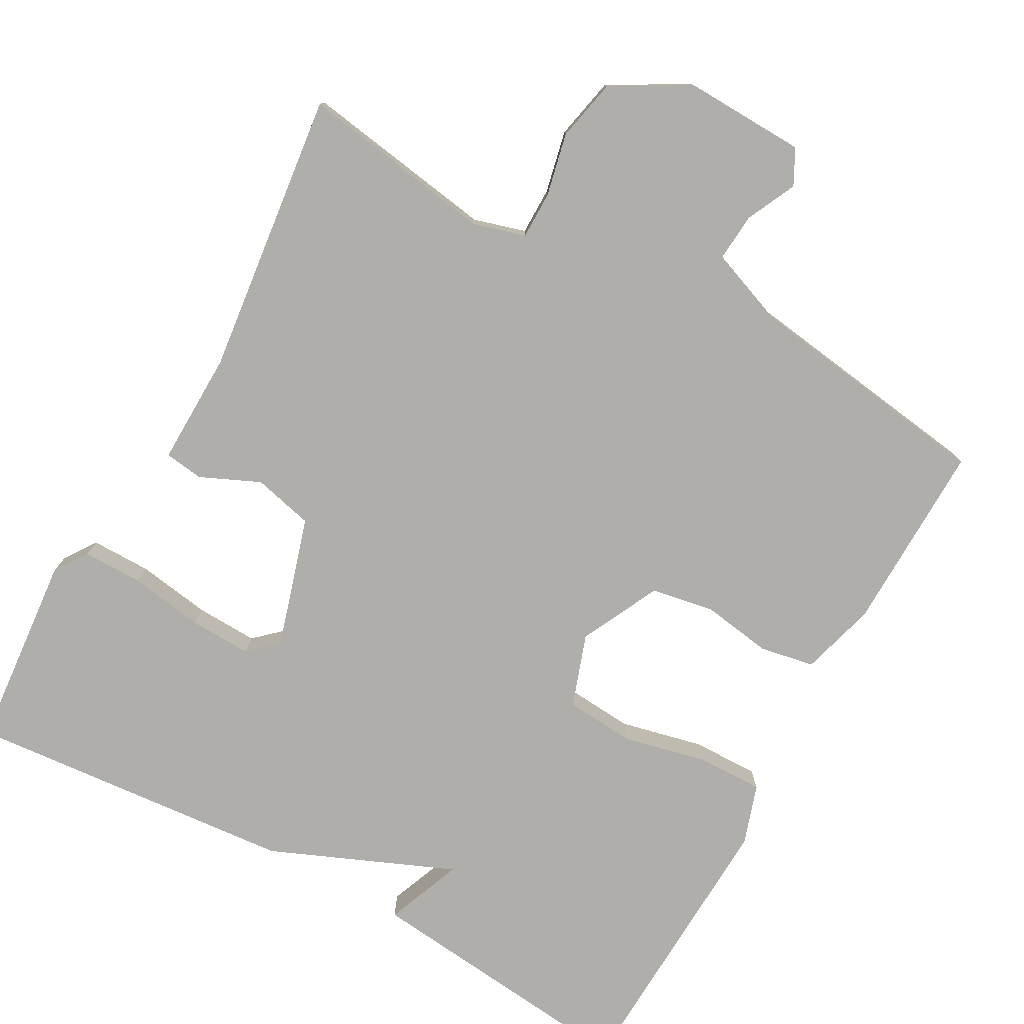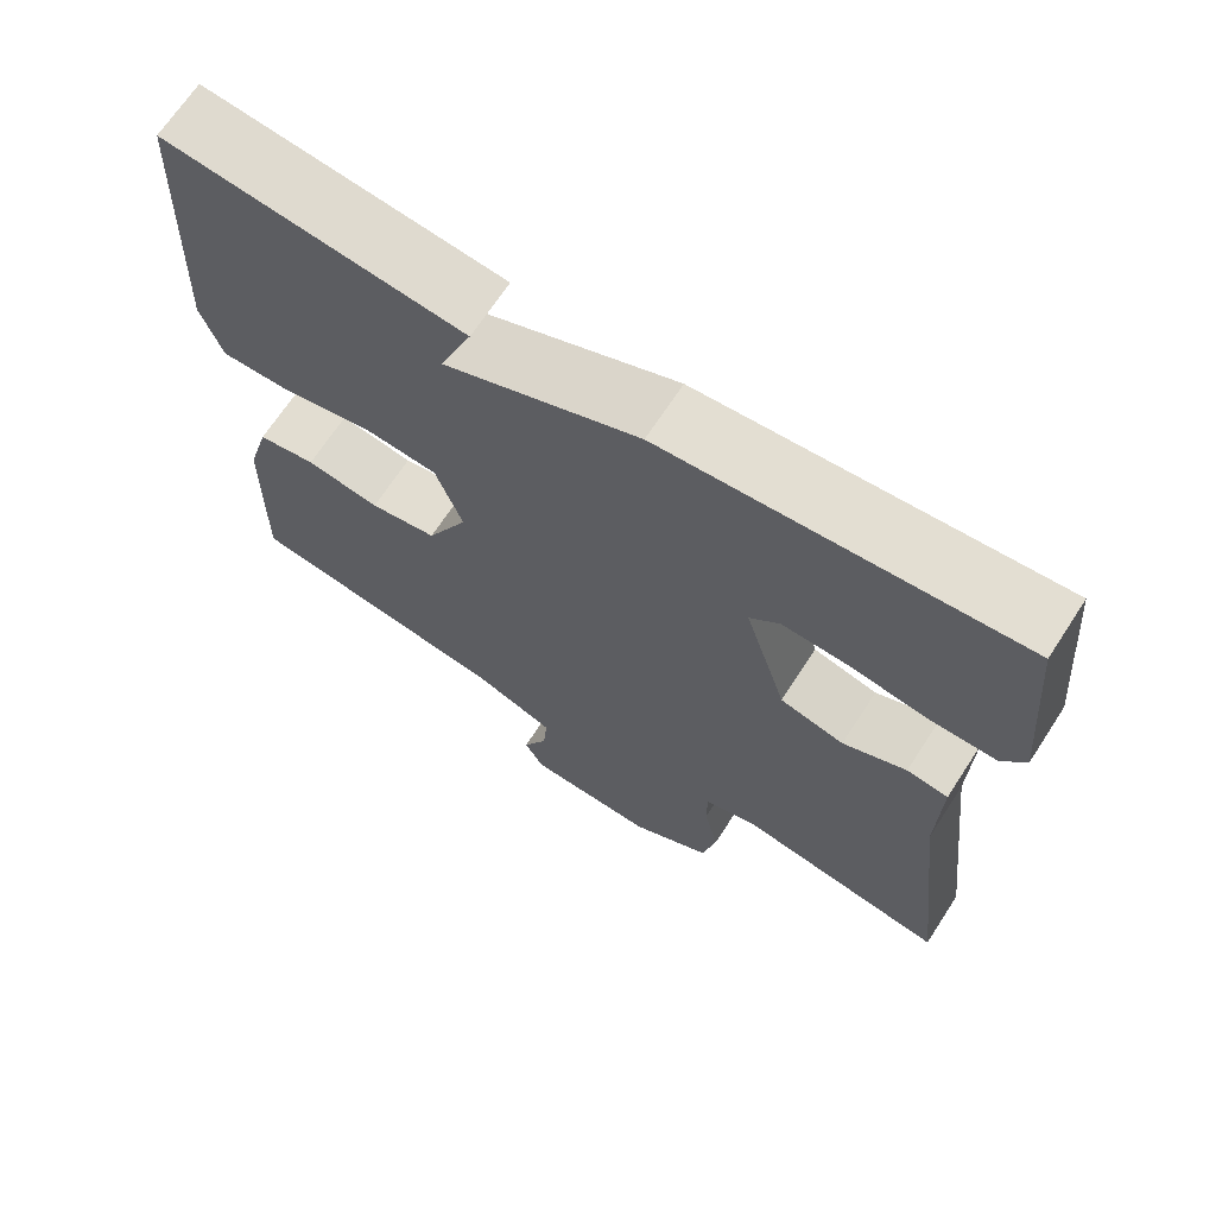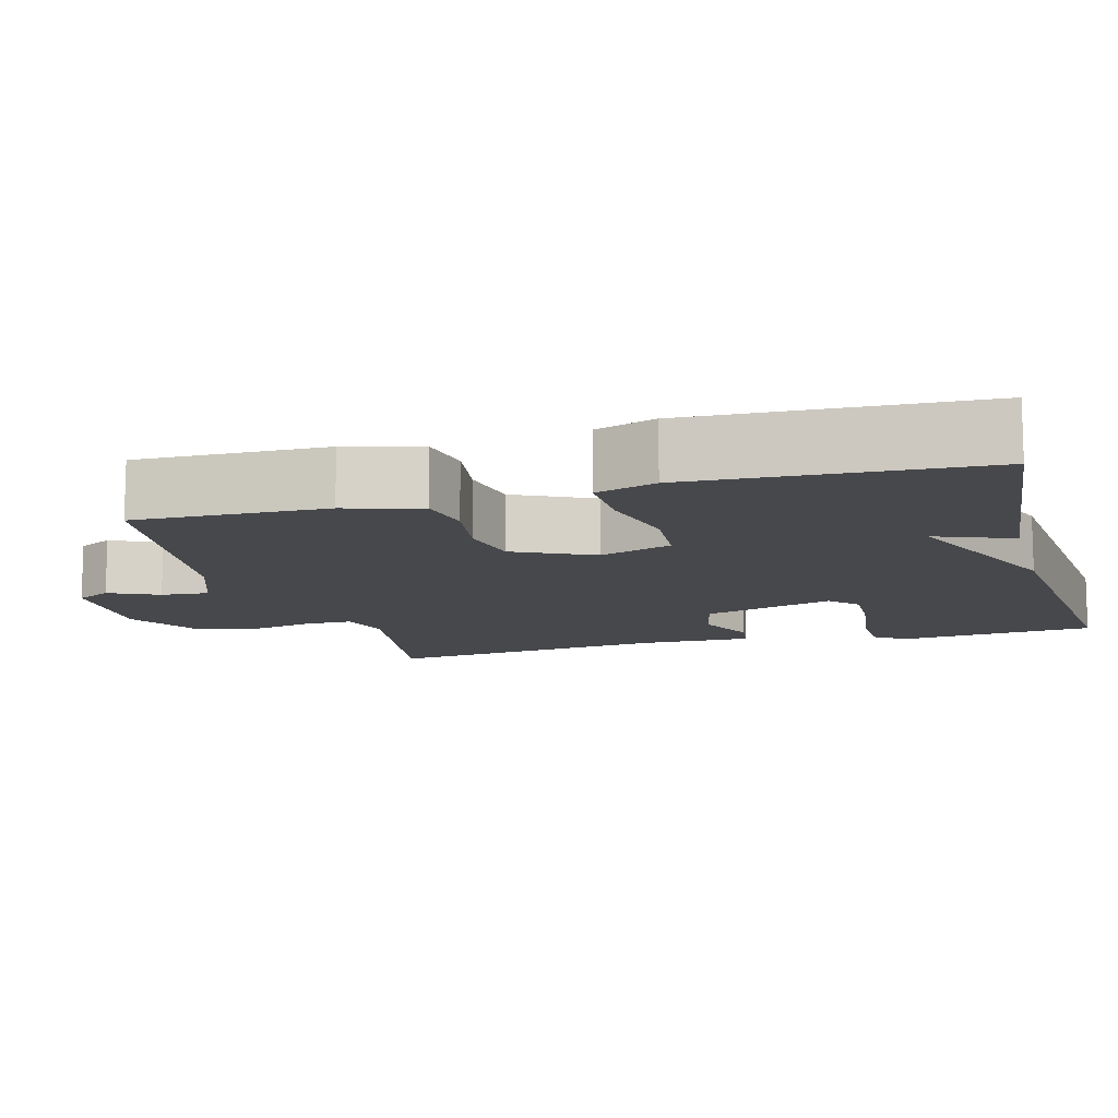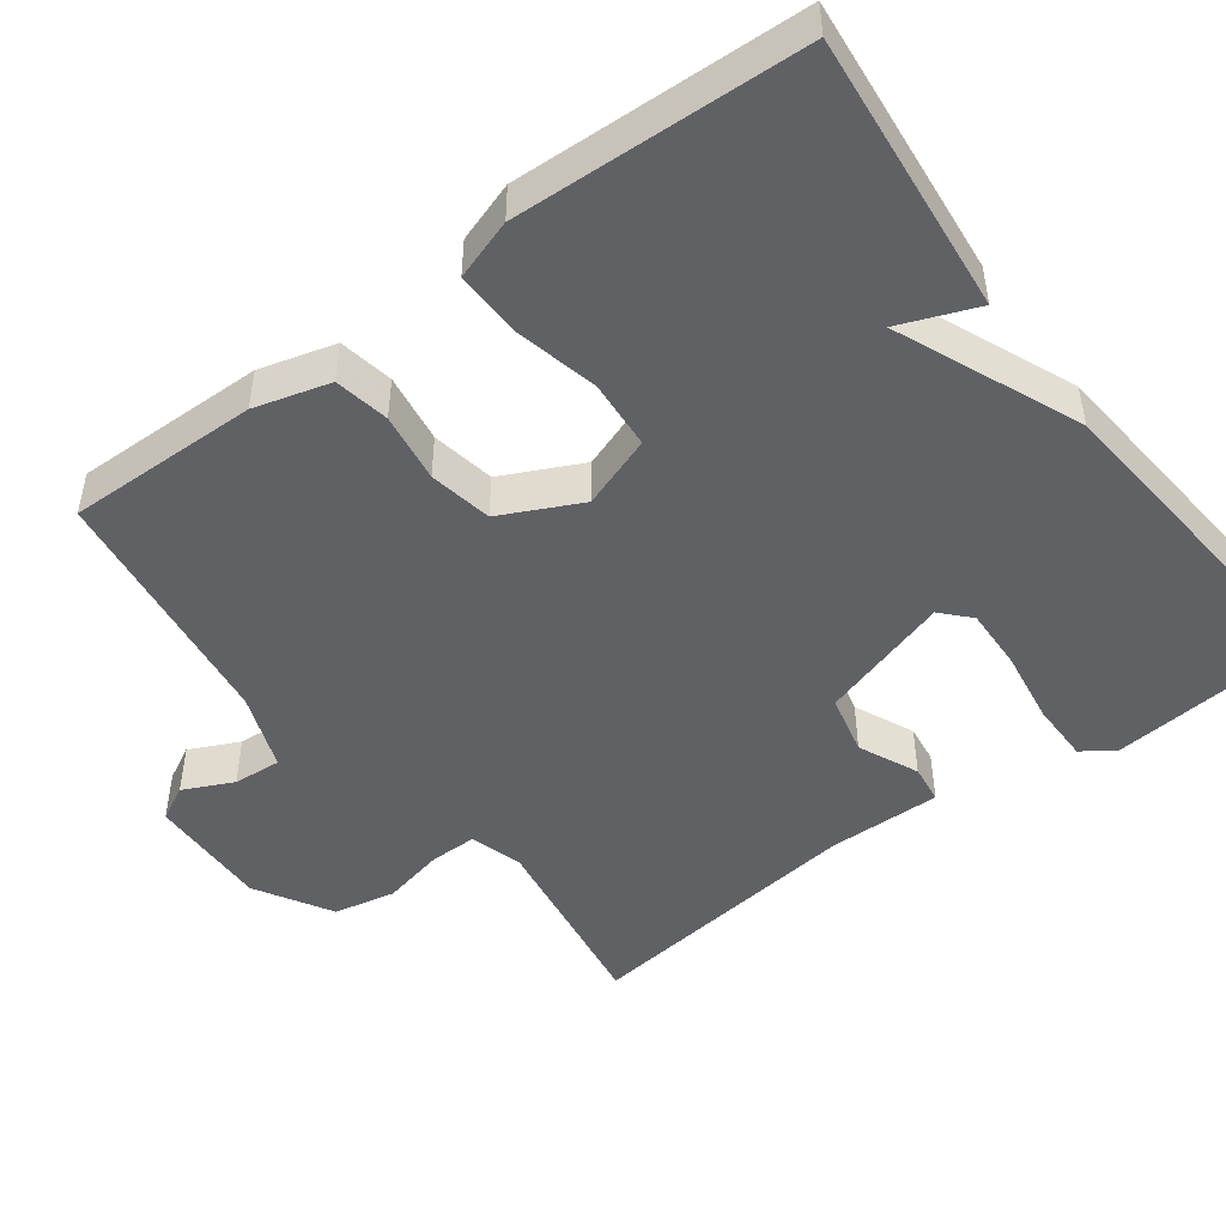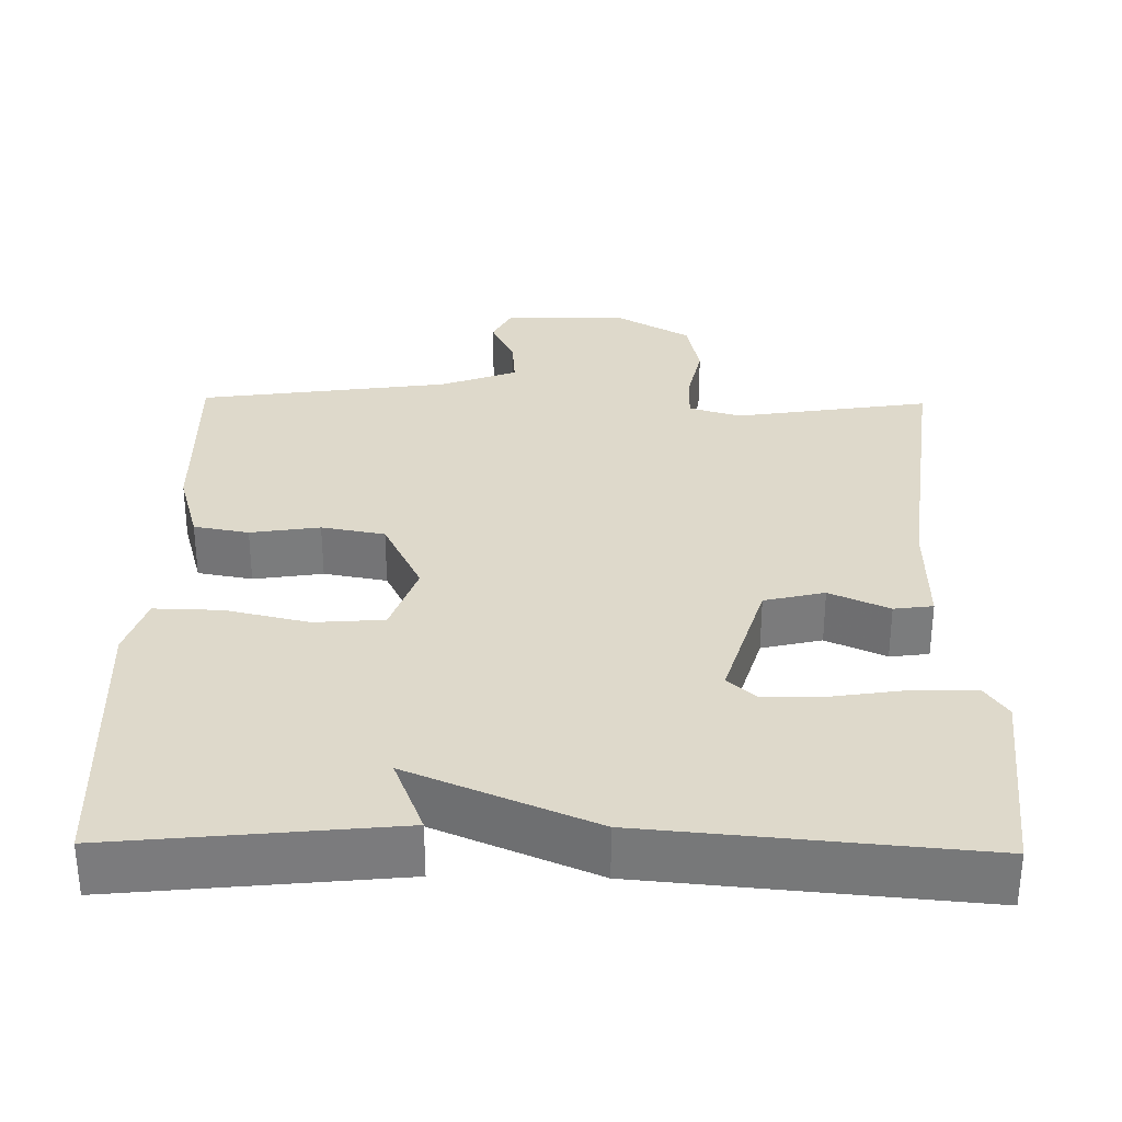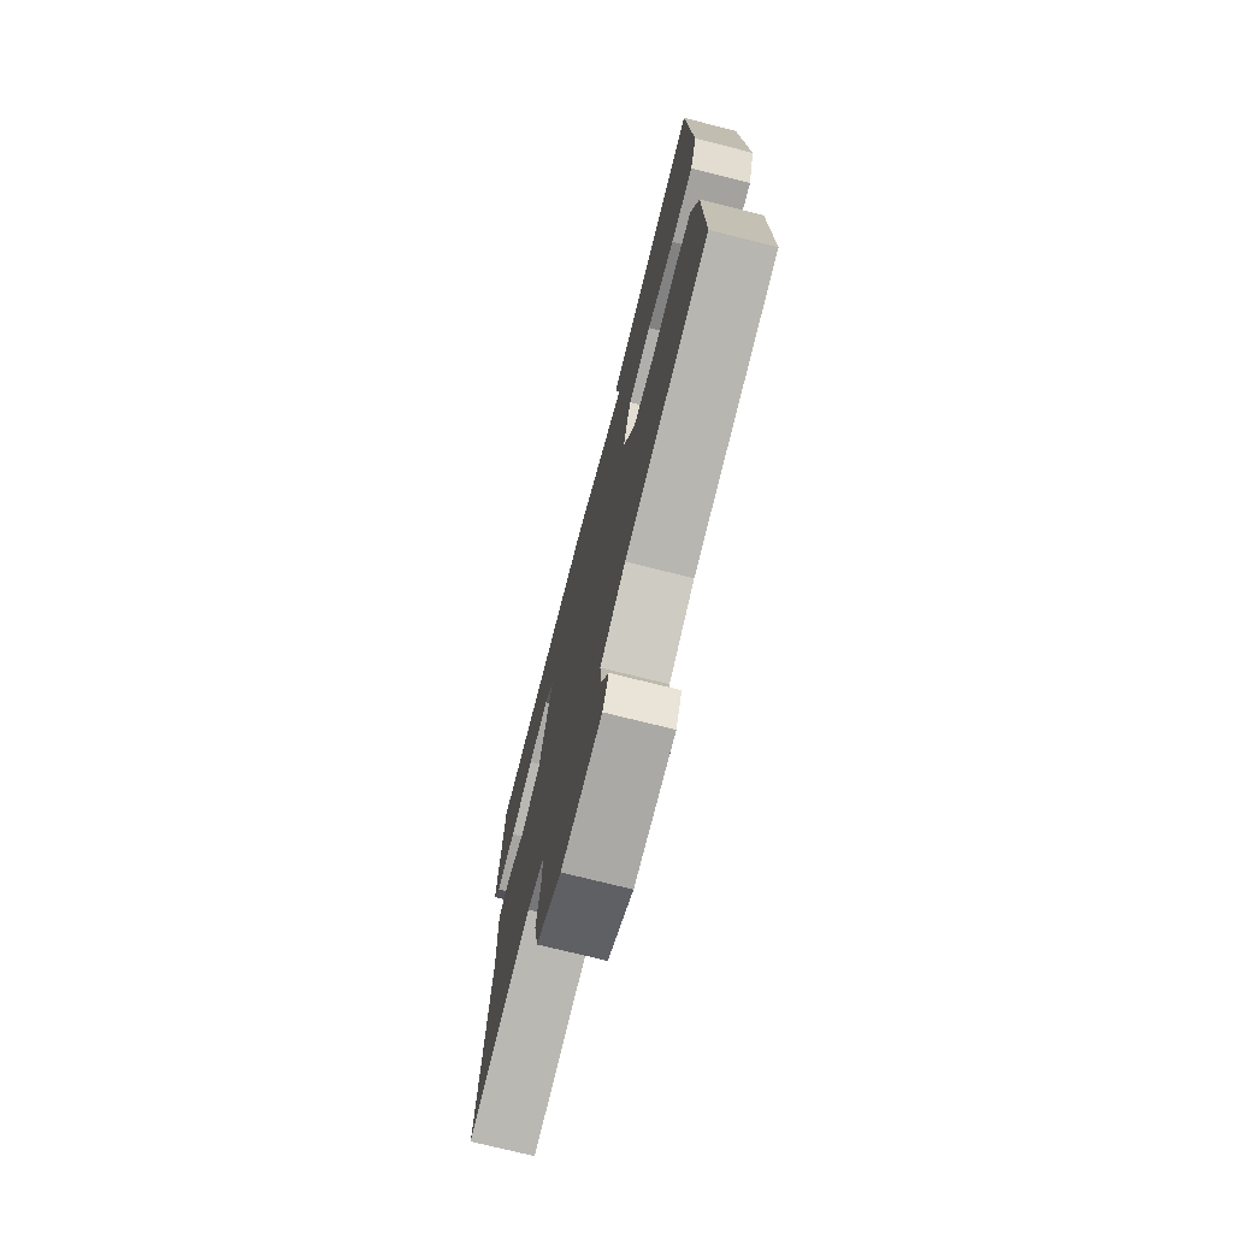
<metadata>
{"format":"obj","ext":"obj","renderer":"f3d","projection":"perspective","resolution":1024,"background":"white","views":[{"elev":-77.9,"azim":151.0,"up":"+Y"},{"elev":68.3,"azim":33.1,"up":"+Z"},{"elev":-11.6,"azim":-74.5,"up":"+Y"},{"elev":-47.9,"azim":-53.1,"up":"+Y"},{"elev":31.8,"azim":1.0,"up":"+Y"},{"elev":-73.7,"azim":-104.1,"up":"+Z"}]}
</metadata>
<code>
v -0.5 0.07 -0.5
v -0.495 0.07 -0.249
v -0.467 0.07 -0.15
v -0.395 0.07 -0.137
v -0.304 0.07 -0.151
v -0.221 0.07 -0.136
v -0.17 0.07 -0.032
v -0.203 0.07 0.063
v -0.294 0.07 0.07
v -0.403 0.07 0.045
v -0.491 0.07 0.043
v -0.517 0.07 0.122
v -0.5 0.07 0.5
v -0.133 0.07 0.462
v -0.173 0.07 0.361
v 0.067 0.07 0.462
v 0.5 0.07 0.5
v 0.523 0.07 0.242
v 0.494 0.07 0.2
v 0.415 0.07 0.2
v 0.318 0.07 0.215
v 0.236 0.07 0.218
v 0.199 0.07 0.184
v 0.251 0.07 0.012
v 0.33 0.07 -0.007
v 0.408 0.07 0.028
v 0.459 0.07 0.021
v 0.456 0.07 -0.128
v 0.5 0.07 -0.5
v 0.244 0.07 -0.46
v 0.176 0.07 -0.48
v 0.176 0.07 -0.542
v 0.194 0.07 -0.624
v 0.177 0.07 -0.705
v 0.077 0.07 -0.763
v -0.083 0.07 -0.758
v -0.107 0.07 -0.712
v -0.076 0.07 -0.647
v -0.071 0.07 -0.584
v -0.171 0.07 -0.546
v -0.5 0 -0.5
v -0.495 0 -0.249
v -0.467 0 -0.15
v -0.395 0 -0.137
v -0.304 0 -0.151
v -0.221 0 -0.136
v -0.17 0 -0.032
v -0.203 0 0.063
v -0.294 0 0.07
v -0.403 0 0.045
v -0.491 0 0.043
v -0.517 0 0.122
v -0.5 0 0.5
v -0.133 0 0.462
v -0.173 0 0.361
v 0.067 0 0.462
v 0.5 0 0.5
v 0.523 0 0.242
v 0.494 0 0.2
v 0.415 0 0.2
v 0.318 0 0.215
v 0.236 0 0.218
v 0.199 0 0.184
v 0.251 0 0.012
v 0.33 0 -0.007
v 0.408 0 0.028
v 0.459 0 0.021
v 0.456 0 -0.128
v 0.5 0 -0.5
v 0.244 0 -0.46
v 0.176 0 -0.48
v 0.176 0 -0.542
v 0.194 0 -0.624
v 0.177 0 -0.705
v 0.077 0 -0.763
v -0.083 0 -0.758
v -0.107 0 -0.712
v -0.076 0 -0.647
v -0.071 0 -0.584
v -0.171 0 -0.546
f 36 37 38
f 35 36 38
f 34 35 38
f 33 34 38
f 32 33 38
f 31 32 38 39
f 28 29 30
f 28 30 31
f 27 28 31
f 26 27 31
f 25 26 31
f 31 39 40
f 25 31 40
f 24 25 40
f 19 20 21
f 18 19 21
f 17 18 21
f 16 17 21
f 15 16 21
f 15 21 22
f 13 14 15
f 12 13 15
f 11 12 15
f 10 11 15
f 9 10 15
f 15 22 23
f 9 15 23
f 8 9 23
f 3 4 5
f 2 3 5
f 1 2 5
f 40 1 5
f 40 5 6
f 24 40 6 7
f 7 8 23 24
f 78 77 76
f 78 76 75
f 78 75 74
f 78 74 73
f 78 73 72
f 79 78 72 71
f 70 69 68
f 71 70 68
f 71 68 67
f 71 67 66
f 71 66 65
f 80 79 71
f 80 71 65
f 80 65 64
f 61 60 59
f 61 59 58
f 61 58 57
f 61 57 56
f 61 56 55
f 62 61 55
f 55 54 53
f 55 53 52
f 55 52 51
f 55 51 50
f 55 50 49
f 63 62 55
f 63 55 49
f 63 49 48
f 45 44 43
f 45 43 42
f 45 42 41
f 45 41 80
f 46 45 80
f 47 46 80 64
f 64 63 48 47
f 1 41 42 2
f 2 42 43 3
f 3 43 44 4
f 4 44 45 5
f 5 45 46 6
f 6 46 47 7
f 7 47 48 8
f 8 48 49 9
f 9 49 50 10
f 10 50 51 11
f 11 51 52 12
f 12 52 53 13
f 13 53 54 14
f 14 54 55 15
f 15 55 56 16
f 16 56 57 17
f 17 57 58 18
f 18 58 59 19
f 19 59 60 20
f 20 60 61 21
f 21 61 62 22
f 22 62 63 23
f 23 63 64 24
f 24 64 65 25
f 25 65 66 26
f 26 66 67 27
f 27 67 68 28
f 28 68 69 29
f 29 69 70 30
f 30 70 71 31
f 31 71 72 32
f 32 72 73 33
f 33 73 74 34
f 34 74 75 35
f 35 75 76 36
f 36 76 77 37
f 37 77 78 38
f 38 78 79 39
f 39 79 80 40
f 40 80 41 1

</code>
